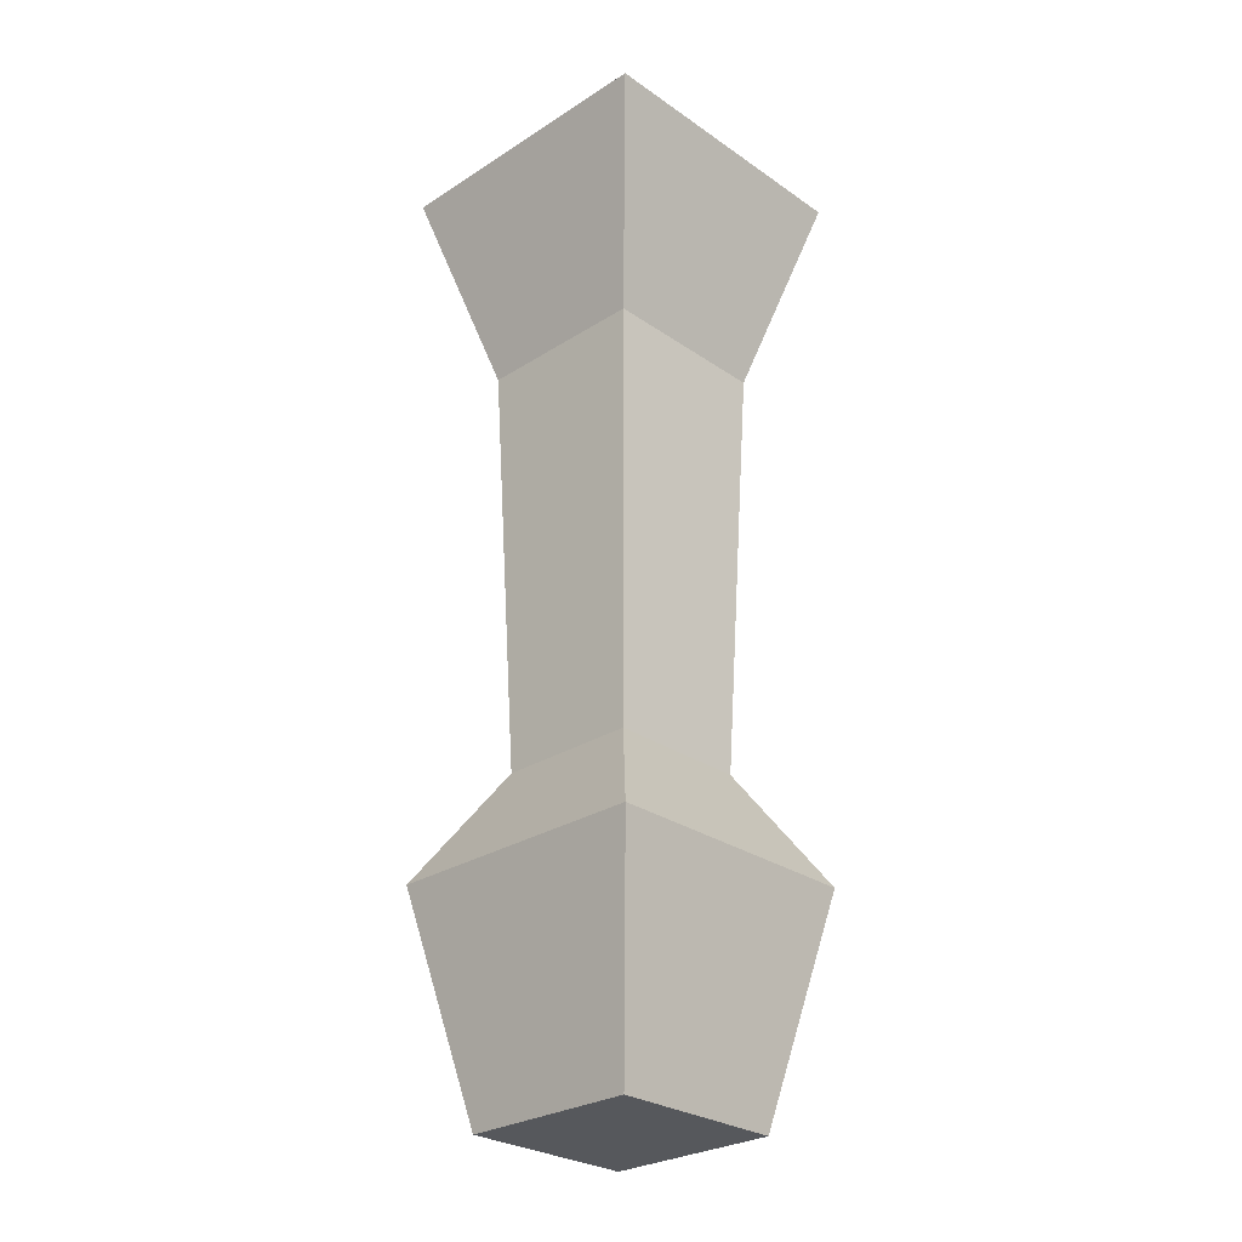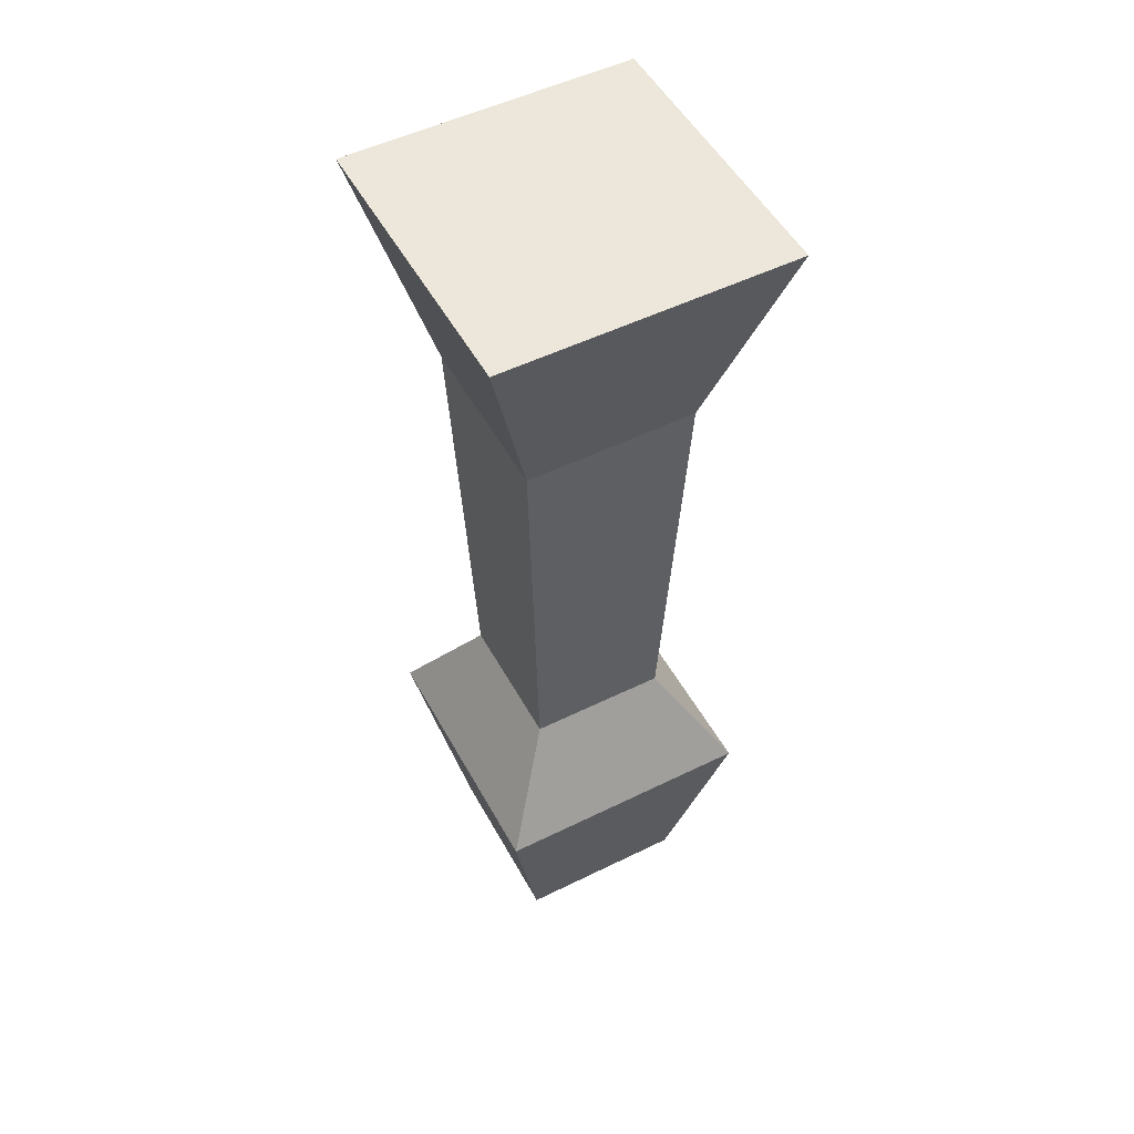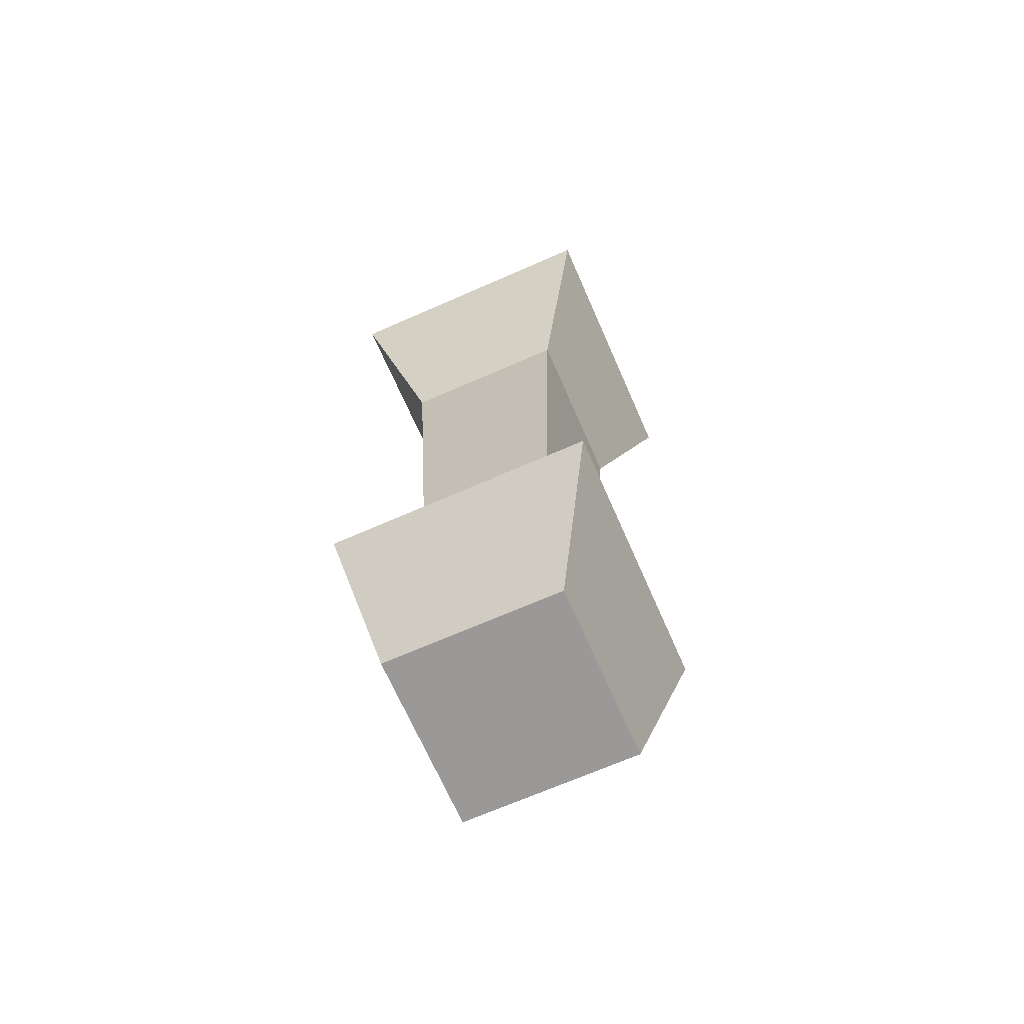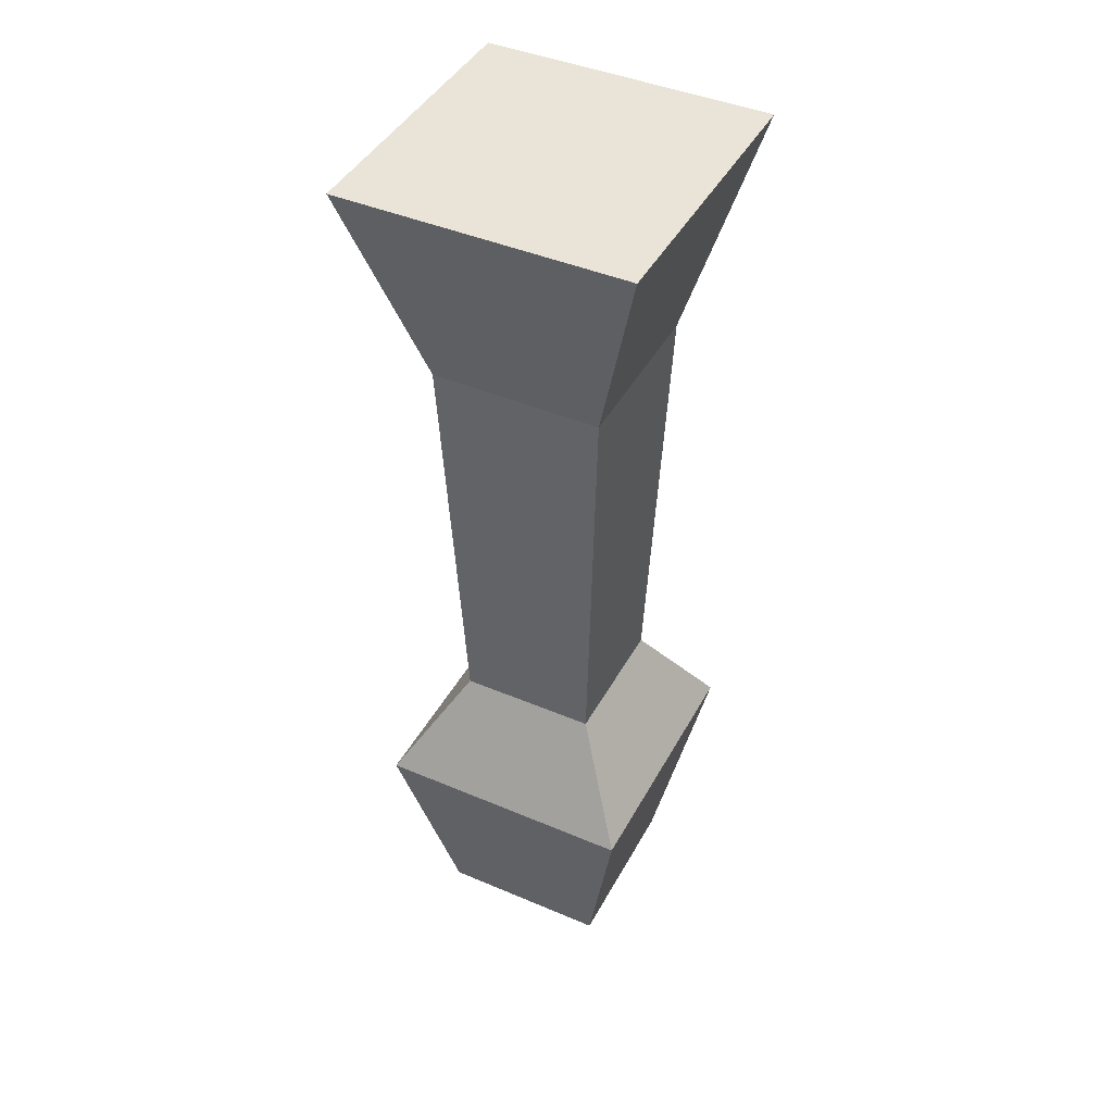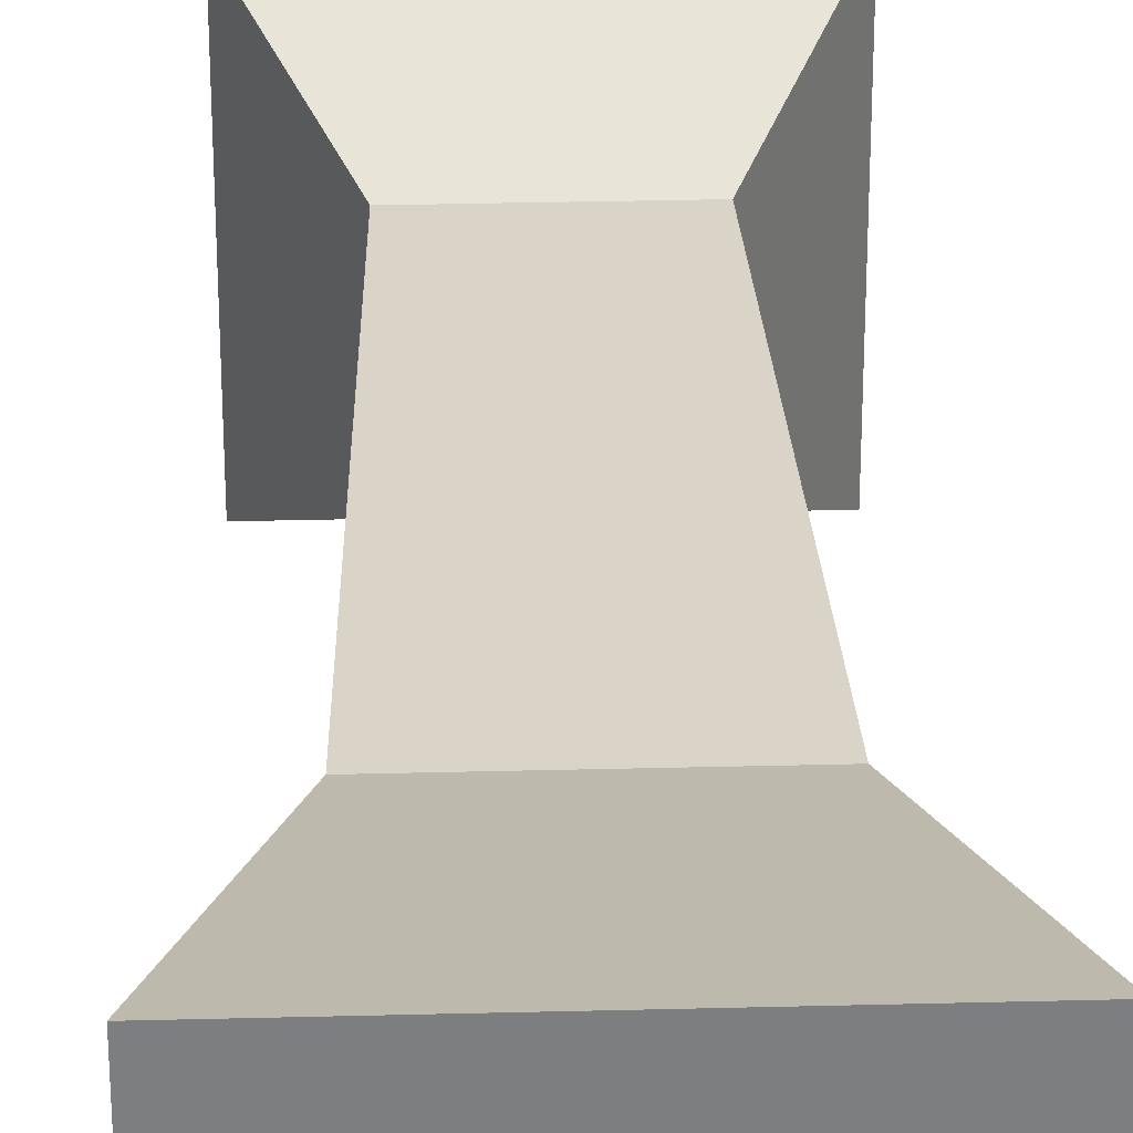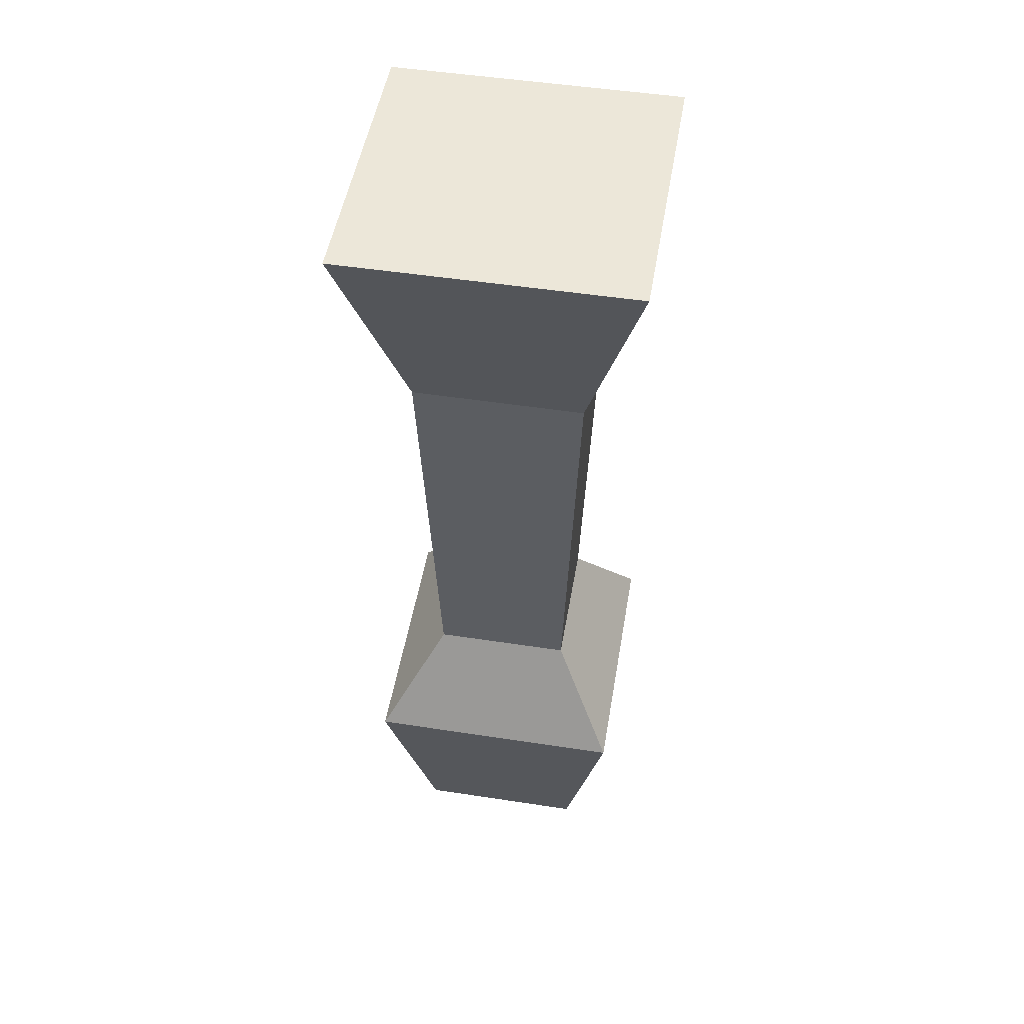
<metadata>
{"format":"obj","ext":"obj","renderer":"f3d","projection":"perspective","resolution":1024,"background":"white","views":[{"elev":-28.0,"azim":-46.1,"up":"+Y"},{"elev":51.6,"azim":61.9,"up":"+Y"},{"elev":-68.9,"azim":113.7,"up":"+Y"},{"elev":43.3,"azim":-153.3,"up":"+Y"},{"elev":30.9,"azim":177.9,"up":"+Z"},{"elev":50.0,"azim":9.6,"up":"+Y"}]}
</metadata>
<code>
o Overhang3
g Overhang3
v 0 -0.2442 0
v -1 -0.2442 0
v 0.3438 1 0.3438
v -1.344 1 0.3438
v -1 -0.2442 -1
v -1.344 1 -1.344
v 0 -0.2442 -1
v 0.3438 1 -1.344
v 0.00343 -4.614 -1.003
v -1.003 -4.614 -1.003
v 0.00343 -4.614 0.003431
v -1.003 -4.614 0.003431
v -0.095 -2.714 -0.905
v -0.905 -2.714 -0.905
v -0.095 -2.714 -0.095
v -0.905 -2.714 -0.095
v 0.2712 -3.338 -1.271
v -1.271 -3.338 -1.271
v 0.2712 -3.338 0.2712
v -1.271 -3.338 0.2712
f 3 4 2 1
f 4 6 5 2
f 6 8 7 5
f 8 3 1 7
f 8 6 4 3
f 11 12 10 9
f 13 14 5 7
f 15 13 7 1
f 14 16 2 5
f 16 15 1 2
f 17 18 14 13
f 19 17 13 15
f 18 20 16 14
f 20 19 15 16
f 9 10 18 17
f 11 9 17 19
f 10 12 20 18
f 12 11 19 20

</code>
